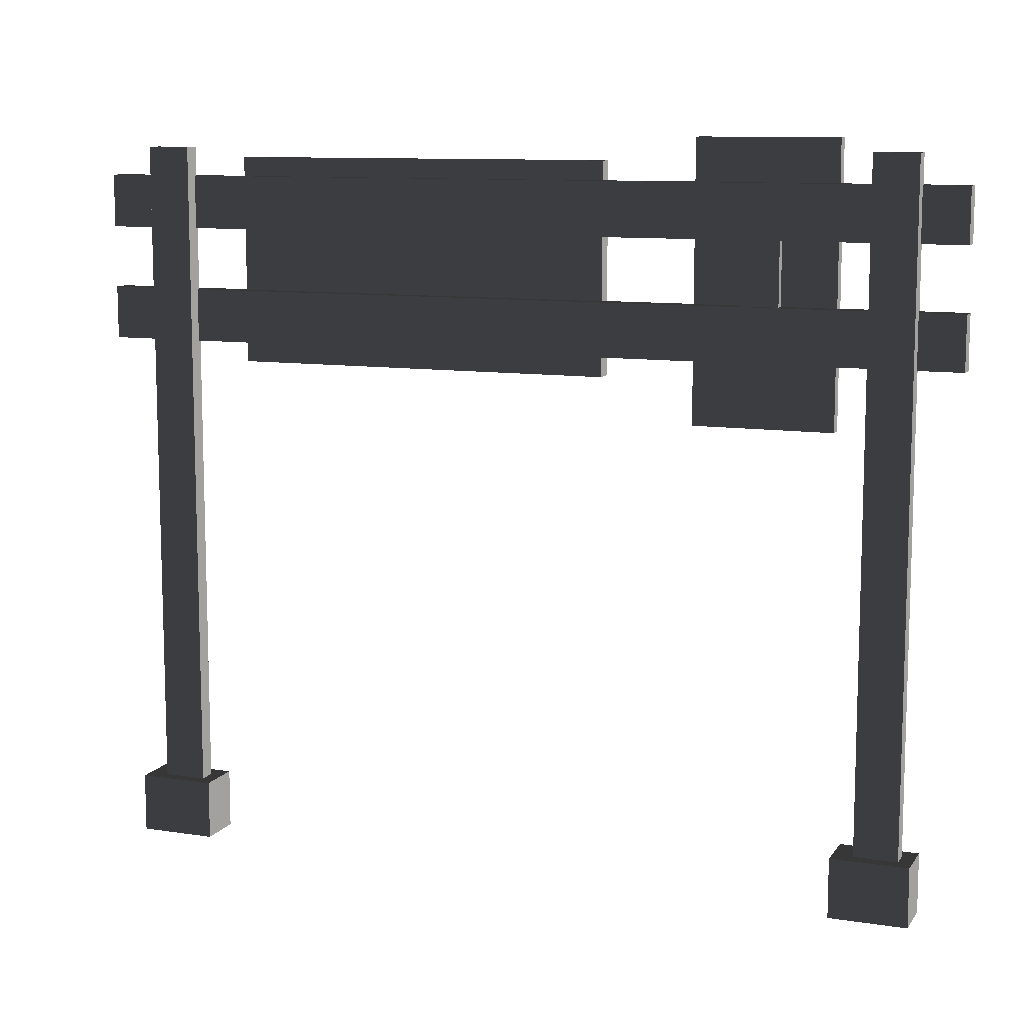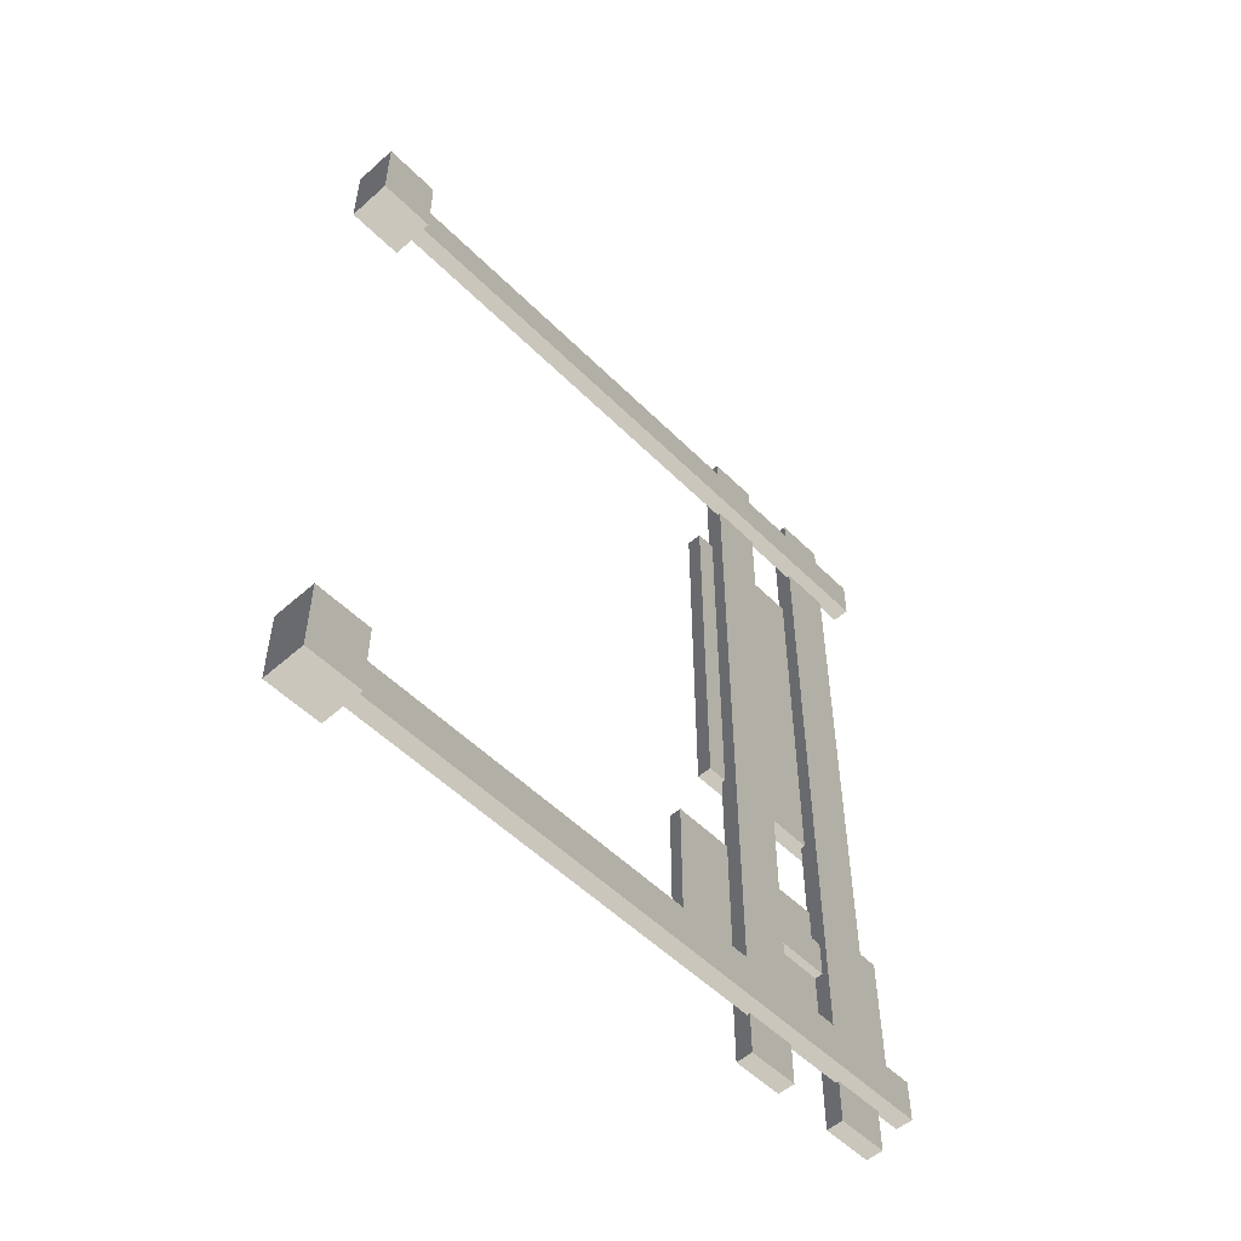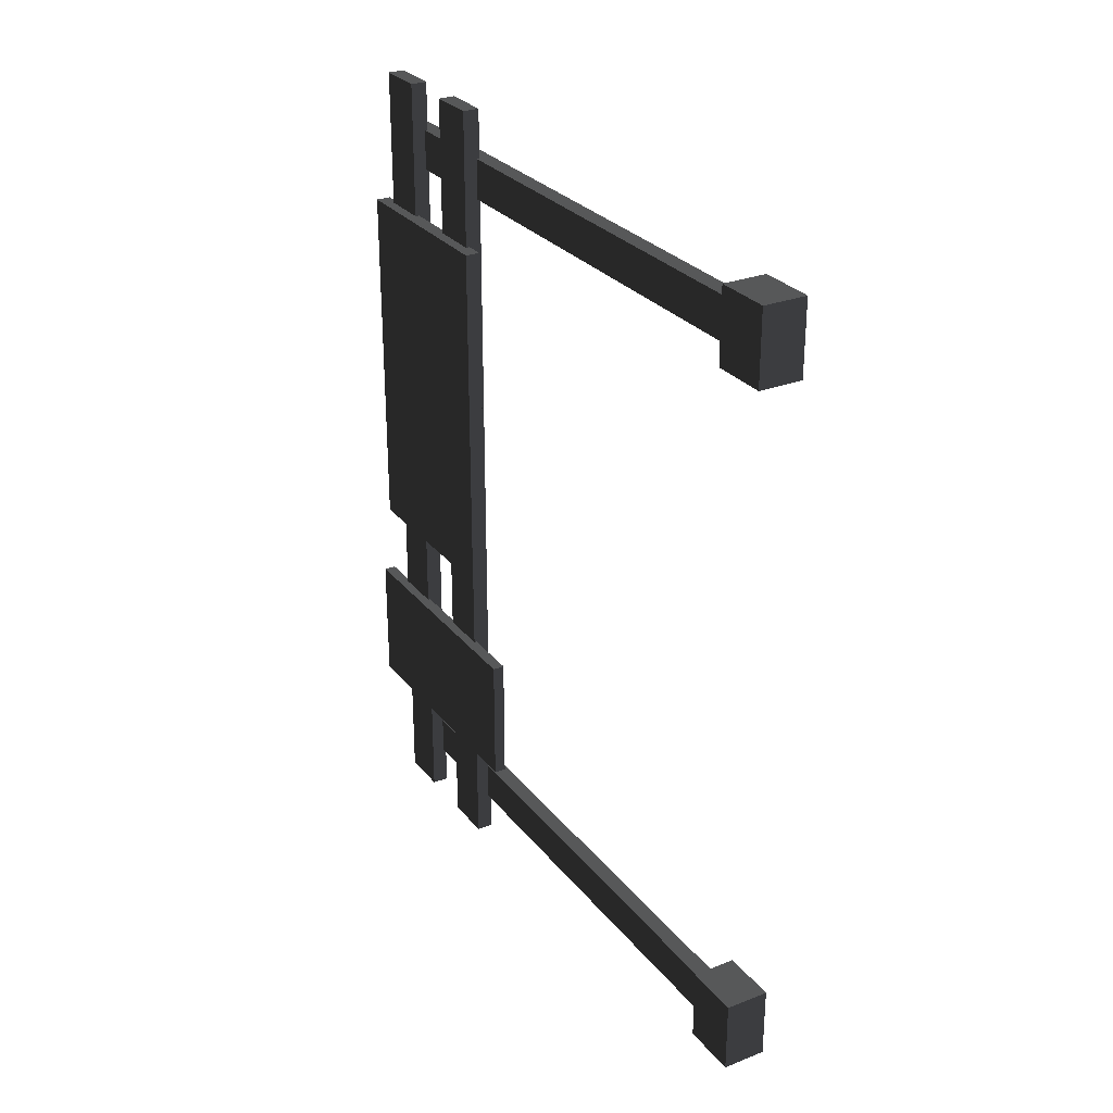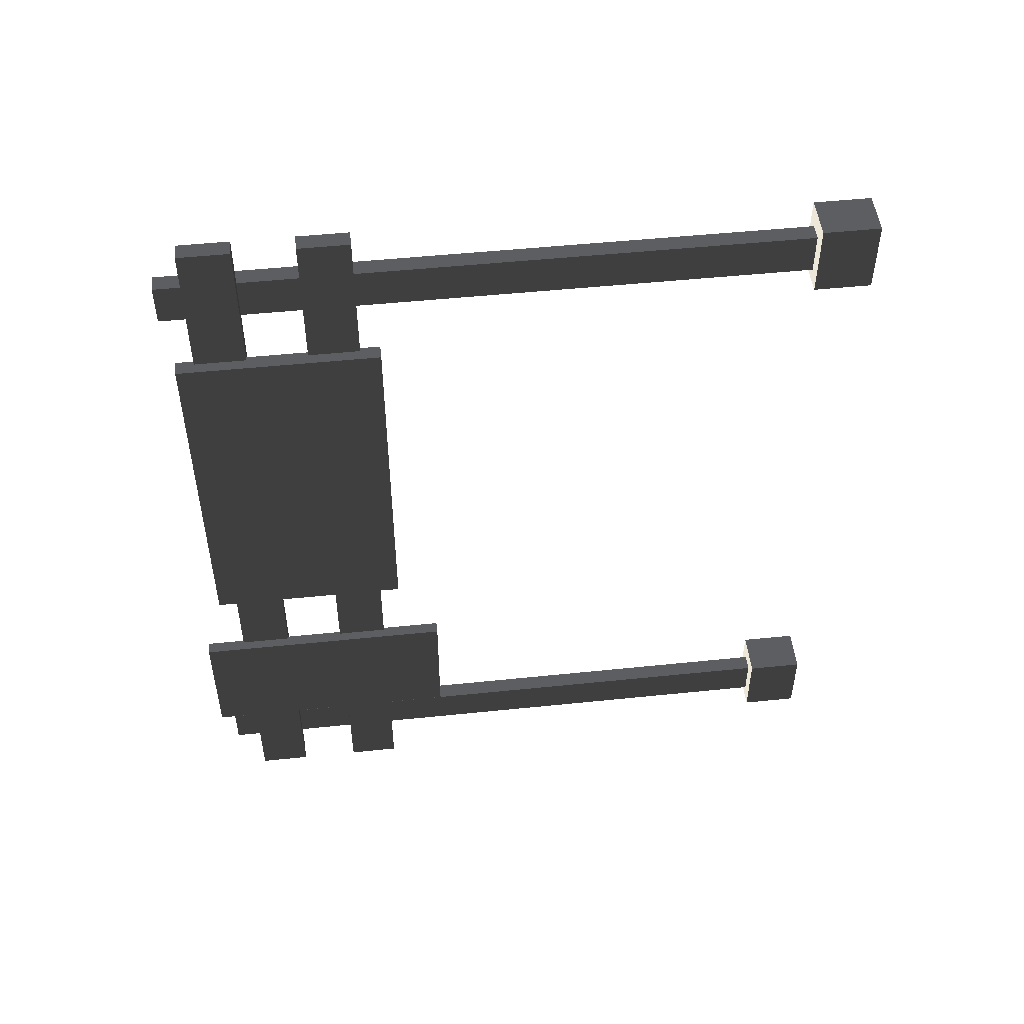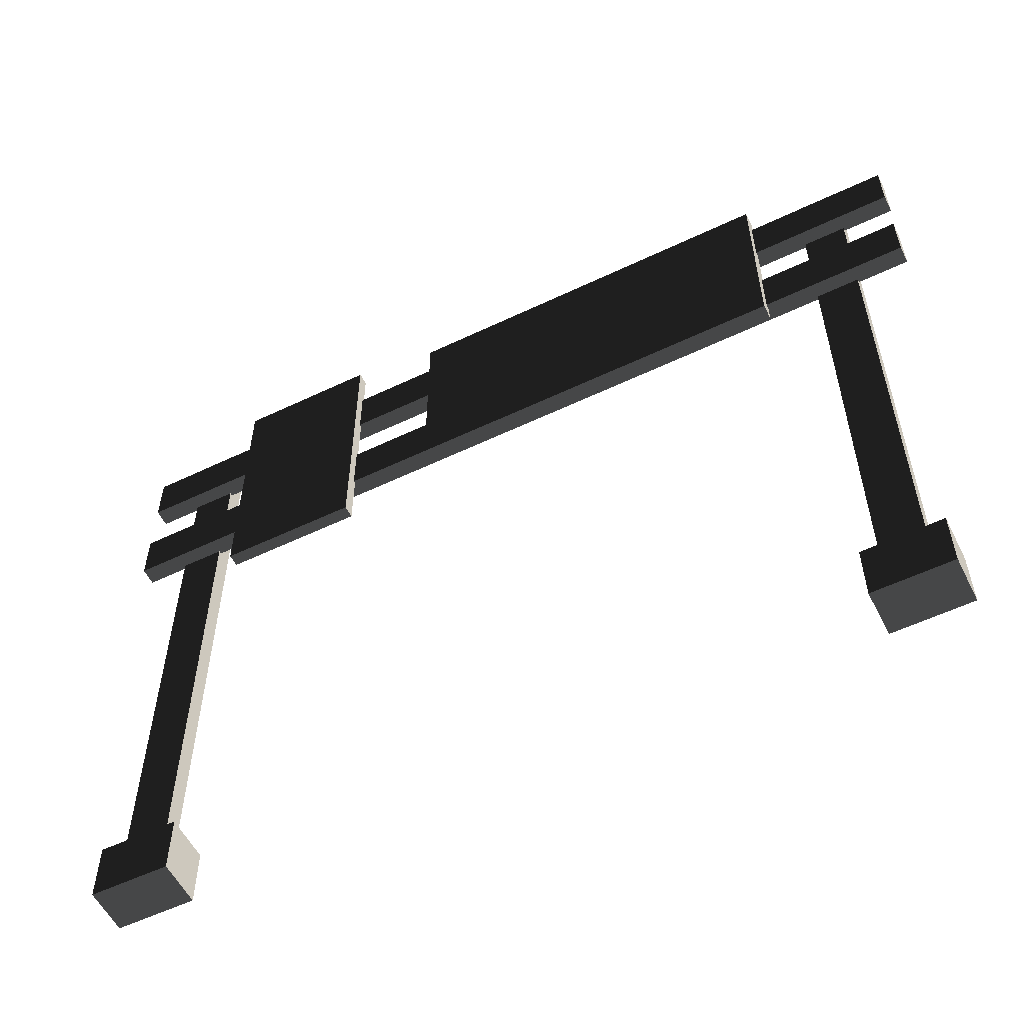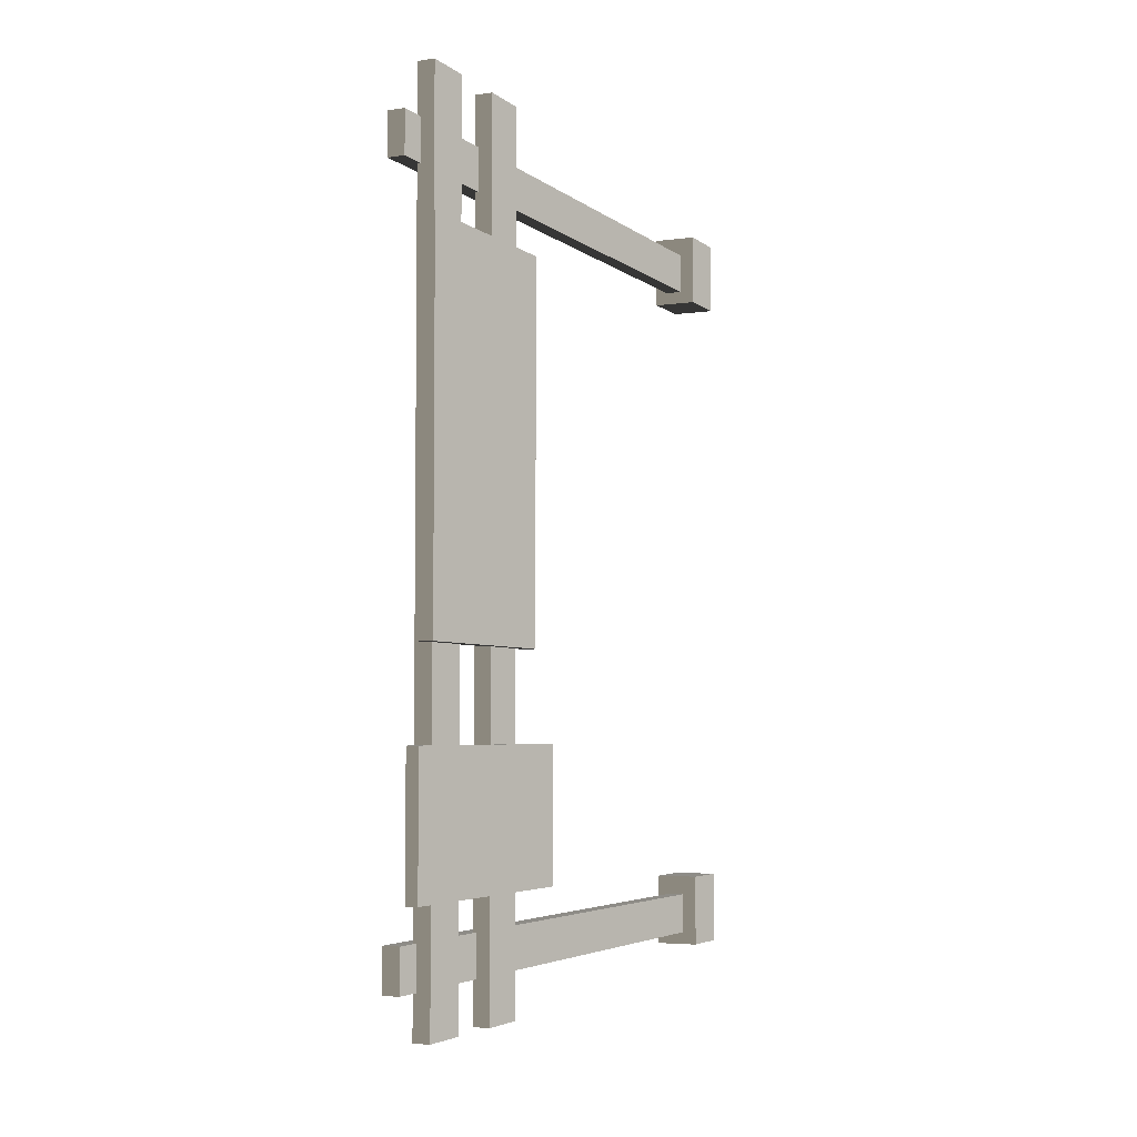
<metadata>
{"format":"obj","ext":"obj","renderer":"f3d","projection":"perspective","resolution":1024,"background":"white","views":[{"elev":10.3,"azim":-68.8,"up":"+Z"},{"elev":-53.1,"azim":-136.6,"up":"+Y"},{"elev":28.2,"azim":149.6,"up":"+Y"},{"elev":50.1,"azim":83.5,"up":"+Y"},{"elev":-56.4,"azim":116.5,"up":"+Z"},{"elev":-4.3,"azim":24.8,"up":"+Y"}]}
</metadata>
<code>
v -0.05 -2.5 -7.992e-07
v 0.05 2.5 -7.992e-07
v -0.05 2.5 -7.992e-07
v 0.05 -2.5 -7.992e-07
v -0.05 -2.5 0.3
v 0.05 2.5 0.3
v 0.05 -2.5 0.3
v -0.05 2.5 0.3
v -0.05 -2.5 -7.992e-07
v 0.05 -2.5 0.3
v 0.05 -2.5 -7.992e-07
v -0.05 -2.5 0.3
v 0.05 -2.5 -7.992e-07
v 0.05 2.5 0.3
v 0.05 2.5 -7.992e-07
v 0.05 -2.5 0.3
v 0.05 2.5 -7.992e-07
v -0.05 2.5 0.3
v -0.05 2.5 -7.992e-07
v 0.05 2.5 0.3
v -0.05 2.5 -7.992e-07
v -0.05 -2.5 0.3
v -0.05 -2.5 -7.992e-07
v -0.05 2.5 0.3
v -0.05 -2.5 0.6534
v 0.05 2.5 0.6534
v -0.05 2.5 0.6534
v 0.05 -2.5 0.6534
v -0.05 -2.5 0.9534
v 0.05 2.5 0.9534
v 0.05 -2.5 0.9534
v -0.05 2.5 0.9534
v -0.05 -2.5 0.6534
v 0.05 -2.5 0.9534
v 0.05 -2.5 0.6534
v -0.05 -2.5 0.9534
v 0.05 -2.5 0.6534
v 0.05 2.5 0.9534
v 0.05 2.5 0.6534
v 0.05 -2.5 0.9534
v 0.05 2.5 0.6534
v -0.05 2.5 0.9534
v -0.05 2.5 0.6534
v 0.05 2.5 0.9534
v -0.05 2.5 0.6534
v -0.05 -2.5 0.9534
v -0.05 -2.5 0.6534
v -0.05 2.5 0.9534
v -0.1313 1.962 1.118
v -0.03134 2.207 1.118
v -0.03134 1.962 1.118
v -0.1313 2.207 1.118
v -0.1313 1.962 -2.637
v -0.03134 1.962 1.118
v -0.03134 1.962 -2.637
v -0.1313 1.962 1.118
v -0.03134 1.962 -2.637
v -0.03134 2.207 1.118
v -0.03134 2.207 -2.637
v -0.03134 1.962 1.118
v -0.03134 2.207 -2.637
v -0.1313 2.207 1.118
v -0.1313 2.207 -2.637
v -0.03134 2.207 1.118
v -0.1313 2.207 -2.637
v -0.1313 1.962 1.118
v -0.1313 1.962 -2.637
v -0.1313 2.207 1.118
v 0.05602 2.321 -2.973
v 0.05602 1.962 -2.637
v 0.05602 2.321 -2.637
v 0.05602 1.886 -2.973
v 0.05602 1.886 -2.637
v -0.2041 2.321 -2.973
v -0.2041 1.886 -2.637
v -0.2041 1.886 -2.973
v -0.2041 2.321 -2.637
v -0.2041 1.886 -2.973
v 0.05602 2.321 -2.973
v -0.2041 2.321 -2.973
v 0.05602 1.886 -2.973
v -0.2041 2.321 -2.973
v 0.05602 2.321 -2.637
v -0.2041 2.321 -2.637
v 0.05602 2.321 -2.973
v -0.03134 2.207 -2.637
v 0.05602 1.962 -2.637
v -0.03134 1.962 -2.637
v 0.05602 2.321 -2.637
v -0.1313 2.207 -2.637
v -0.2041 2.321 -2.637
v -0.1313 1.962 -2.637
v -0.2041 1.886 -2.637
v 0.05602 1.886 -2.637
v -0.2041 1.886 -2.973
v 0.05602 1.886 -2.637
v 0.05602 1.886 -2.973
v -0.2041 1.886 -2.637
v -0.1313 -2.251 1.118
v -0.03134 -2.006 1.118
v -0.03134 -2.251 1.118
v -0.1313 -2.006 1.118
v -0.1313 -2.251 -2.637
v -0.03134 -2.251 1.118
v -0.03134 -2.251 -2.637
v -0.1313 -2.251 1.118
v -0.03134 -2.251 -2.637
v -0.03134 -2.006 1.118
v -0.03134 -2.006 -2.637
v -0.03134 -2.251 1.118
v -0.03134 -2.006 -2.637
v -0.1313 -2.006 1.118
v -0.1313 -2.006 -2.637
v -0.03134 -2.006 1.118
v -0.1313 -2.006 -2.637
v -0.1313 -2.251 1.118
v -0.1313 -2.251 -2.637
v -0.1313 -2.006 1.118
v 0.05602 -1.892 -2.973
v 0.05602 -2.251 -2.637
v 0.05602 -1.892 -2.637
v 0.05602 -2.328 -2.973
v 0.05602 -2.328 -2.637
v -0.2041 -1.892 -2.973
v -0.2041 -2.328 -2.637
v -0.2041 -2.328 -2.973
v -0.2041 -1.892 -2.637
v -0.2041 -2.328 -2.973
v 0.05602 -1.892 -2.973
v -0.2041 -1.892 -2.973
v 0.05602 -2.328 -2.973
v -0.2041 -1.892 -2.973
v 0.05602 -1.892 -2.637
v -0.2041 -1.892 -2.637
v 0.05602 -1.892 -2.973
v -0.03134 -2.006 -2.637
v 0.05602 -2.251 -2.637
v -0.03134 -2.251 -2.637
v 0.05602 -1.892 -2.637
v -0.1313 -2.006 -2.637
v -0.2041 -1.892 -2.637
v -0.1313 -2.251 -2.637
v -0.2041 -2.328 -2.637
v 0.05602 -2.328 -2.637
v -0.2041 -2.328 -2.973
v 0.05602 -2.328 -2.637
v 0.05602 -2.328 -2.973
v -0.2041 -2.328 -2.637
v -0.01238 -1.499 0.002536
v 0.06822 -1.285 0.002536
v -0.01238 -1.285 0.002536
v 0.06822 -1.499 0.002536
v -0.01238 -1.499 0.9406
v 0.06822 -1.285 0.9406
v 0.06822 -1.499 0.9406
v -0.01238 -1.285 0.9406
v -0.01238 -1.499 0.002536
v 0.06822 -1.499 0.9406
v 0.06822 -1.499 0.002536
v -0.01238 -1.499 0.9406
v 0.06822 -1.499 0.002536
v 0.06822 -1.285 0.9406
v 0.06822 -1.285 0.002536
v 0.06822 -1.499 0.9406
v 0.06822 -1.285 0.002536
v -0.01238 -1.285 0.9406
v -0.01238 -1.285 0.002536
v 0.06822 -1.285 0.9406
v -0.01238 -1.285 0.002536
v -0.01238 -1.499 0.9406
v -0.01238 -1.499 0.002536
v -0.01238 -1.285 0.9406
v 0.02571 -0.4994 -0.1173
v 0.1135 1.679 -0.1173
v 0.02571 1.679 -0.1173
v 0.1135 -0.4994 -0.1173
v 0.02571 -0.4994 1.059
v 0.1135 1.679 1.059
v 0.1135 -0.4994 1.059
v 0.02571 1.679 1.059
v 0.02571 -0.4994 -0.1173
v 0.1135 -0.4994 1.059
v 0.1135 -0.4994 -0.1173
v 0.02571 -0.4994 1.059
v 0.1135 -0.4994 -0.1173
v 0.1135 1.679 1.059
v 0.1135 1.679 -0.1173
v 0.1135 -0.4994 1.059
v 0.1135 1.679 -0.1173
v 0.02571 1.679 1.059
v 0.02571 1.679 -0.1173
v 0.1135 1.679 1.059
v 0.02571 1.679 -0.1173
v 0.02571 -0.4994 1.059
v 0.02571 -0.4994 -0.1173
v 0.02571 1.679 1.059
v 0.03537 -1.804 -0.3609
v 0.1067 -1.018 -0.3609
v 0.03537 -1.018 -0.3609
v 0.1067 -1.804 -0.3609
v 0.03537 -1.804 1.19
v 0.1067 -1.018 1.19
v 0.1067 -1.804 1.19
v 0.03537 -1.018 1.19
v 0.03537 -1.804 -0.3609
v 0.1067 -1.804 1.19
v 0.1067 -1.804 -0.3609
v 0.03537 -1.804 1.19
v 0.1067 -1.804 -0.3609
v 0.1067 -1.018 1.19
v 0.1067 -1.018 -0.3609
v 0.1067 -1.804 1.19
v 0.1067 -1.018 -0.3609
v 0.03537 -1.018 1.19
v 0.03537 -1.018 -0.3609
v 0.1067 -1.018 1.19
v 0.03537 -1.018 -0.3609
v 0.03537 -1.804 1.19
v 0.03537 -1.804 -0.3609
v 0.03537 -1.018 1.19
g trafic_sign1_9431_1365
f 1 3 2
f 2 4 1
f 5 7 6
f 6 8 5
f 9 11 10
f 10 12 9
f 13 15 14
f 14 16 13
f 17 19 18
f 18 20 17
f 21 23 22
f 22 24 21
f 25 27 26
f 26 28 25
f 29 31 30
f 30 32 29
f 33 35 34
f 34 36 33
f 37 39 38
f 38 40 37
f 41 43 42
f 42 44 41
f 45 47 46
f 46 48 45
f 49 51 50
f 50 52 49
f 53 55 54
f 54 56 53
f 57 59 58
f 58 60 57
f 61 63 62
f 62 64 61
f 65 67 66
f 66 68 65
f 69 71 70
f 69 70 72
f 70 73 72
f 74 76 75
f 75 77 74
f 78 80 79
f 79 81 78
f 82 84 83
f 83 85 82
f 86 88 87
f 86 87 89
f 90 86 89
f 90 89 91
f 92 90 91
f 92 91 93
f 88 92 93
f 88 93 94
f 88 94 87
f 95 97 96
f 96 98 95
f 99 101 100
f 100 102 99
f 103 105 104
f 104 106 103
f 107 109 108
f 108 110 107
f 111 113 112
f 112 114 111
f 115 117 116
f 116 118 115
f 119 121 120
f 119 120 122
f 120 123 122
f 124 126 125
f 125 127 124
f 128 130 129
f 129 131 128
f 132 134 133
f 133 135 132
f 136 138 137
f 136 137 139
f 140 136 139
f 140 139 141
f 142 140 141
f 142 141 143
f 138 142 143
f 138 143 144
f 138 144 137
f 145 147 146
f 146 148 145
f 149 151 150
f 150 152 149
f 153 155 154
f 154 156 153
f 157 159 158
f 158 160 157
f 161 163 162
f 162 164 161
f 165 167 166
f 166 168 165
f 169 171 170
f 170 172 169
f 173 175 174
f 174 176 173
f 177 179 178
f 178 180 177
f 181 183 182
f 182 184 181
f 185 187 186
f 186 188 185
f 189 191 190
f 190 192 189
f 193 195 194
f 194 196 193
f 197 199 198
f 198 200 197
f 201 203 202
f 202 204 201
f 205 207 206
f 206 208 205
f 209 211 210
f 210 212 209
f 213 215 214
f 214 216 213
f 217 219 218
f 218 220 217

</code>
